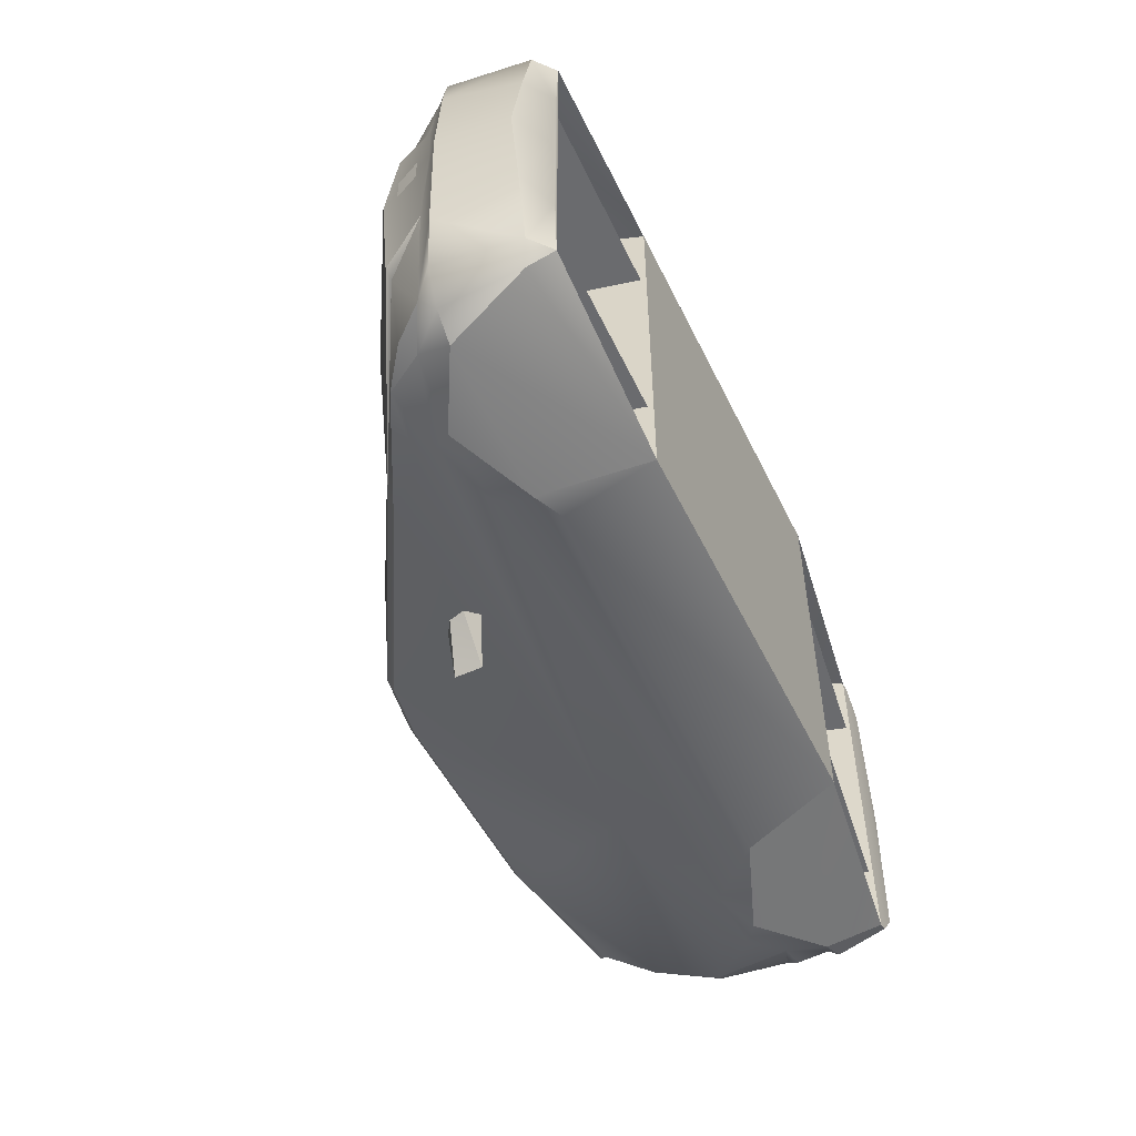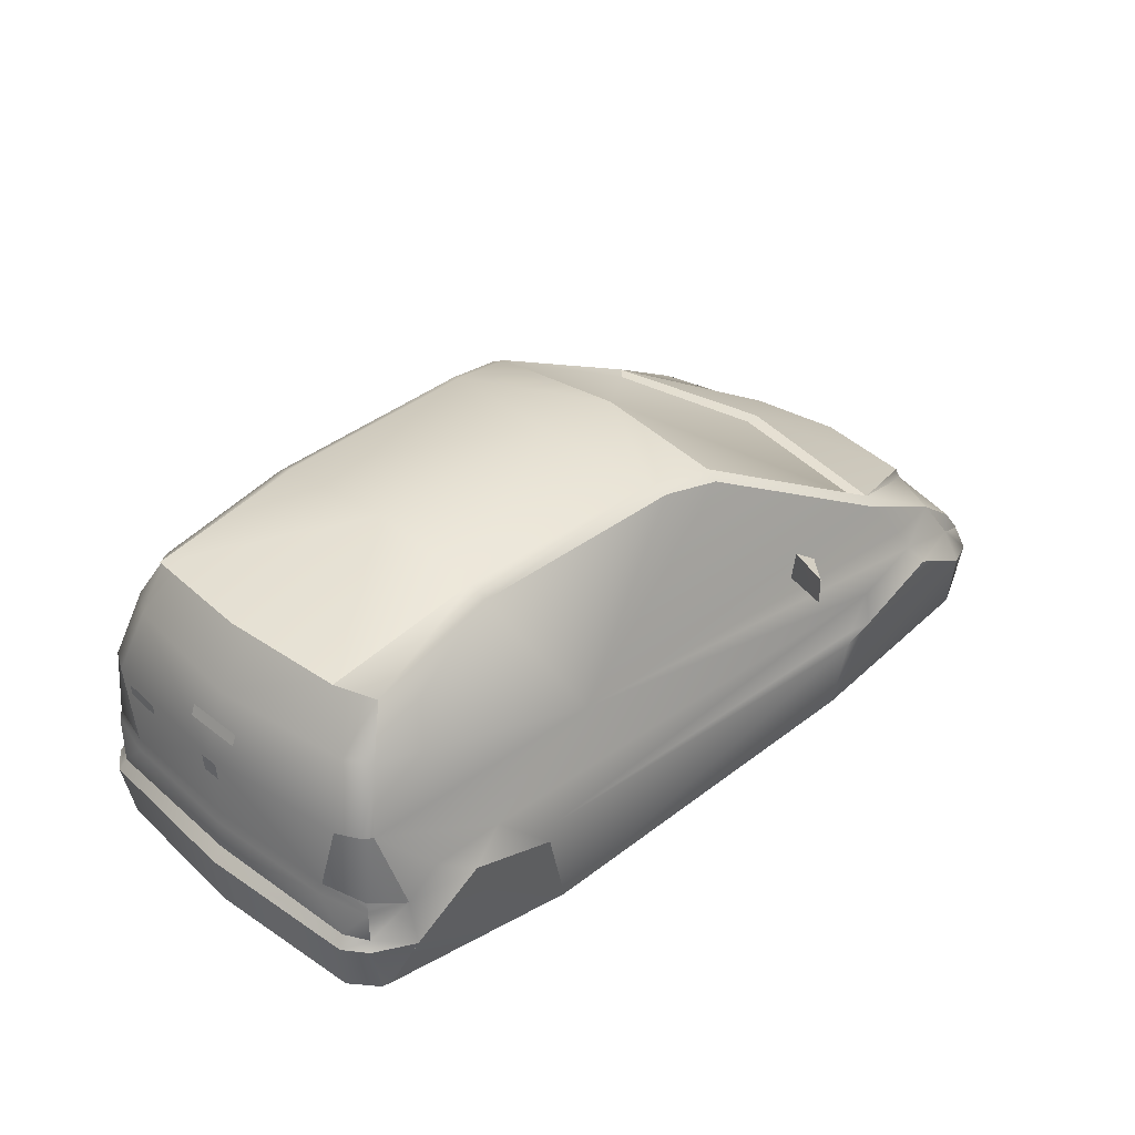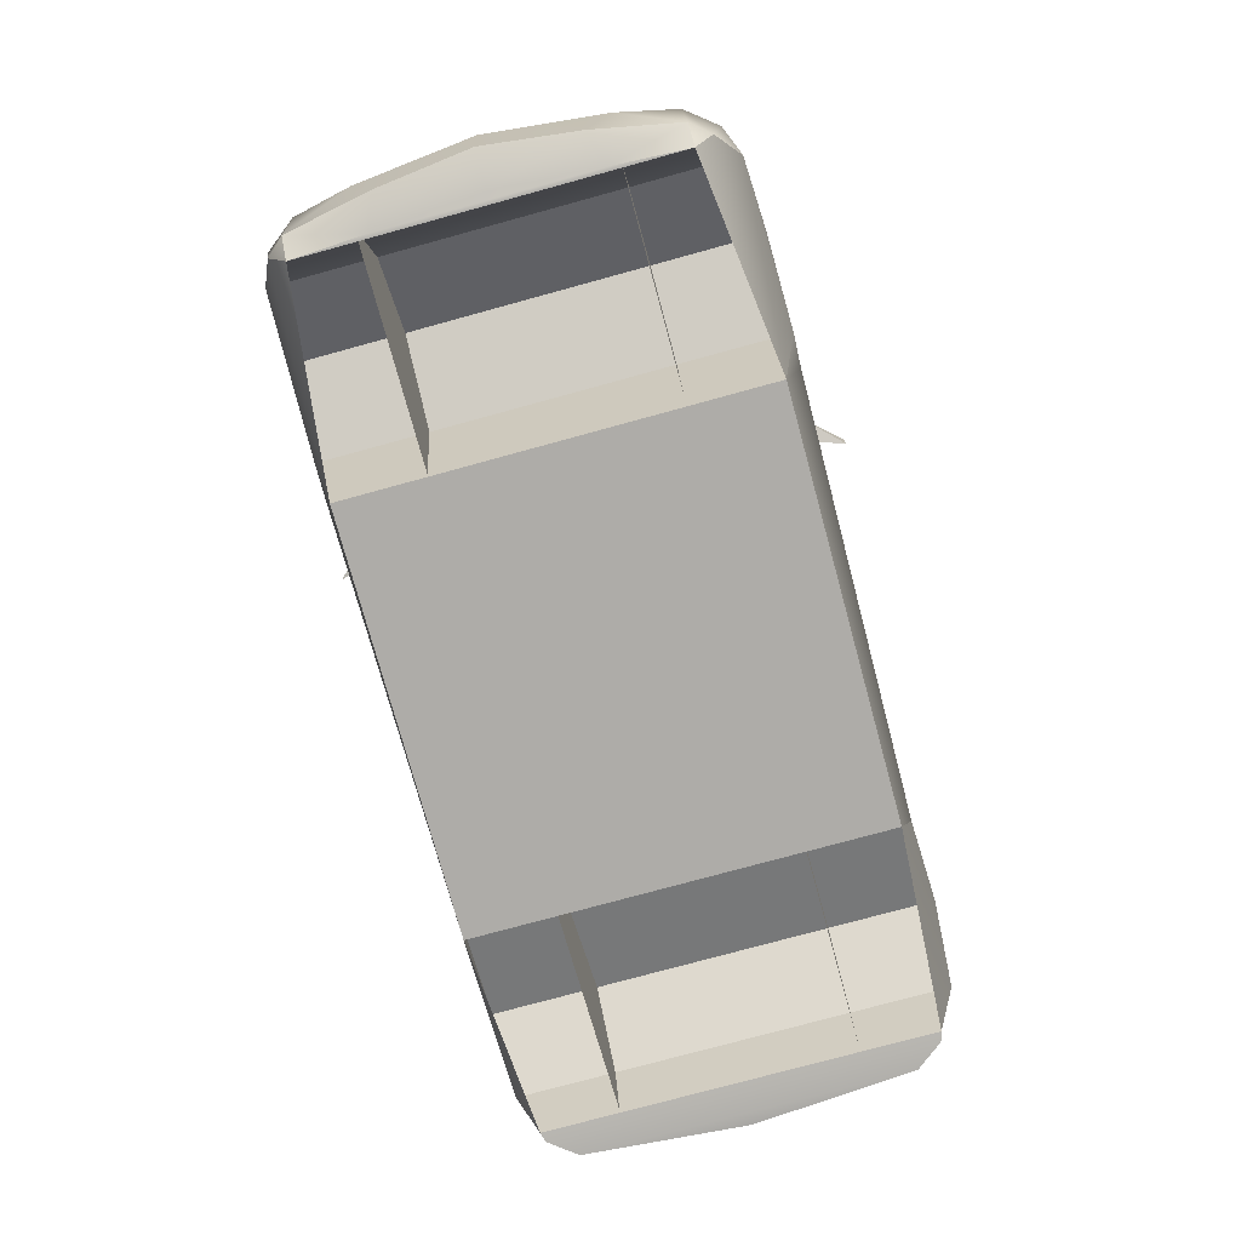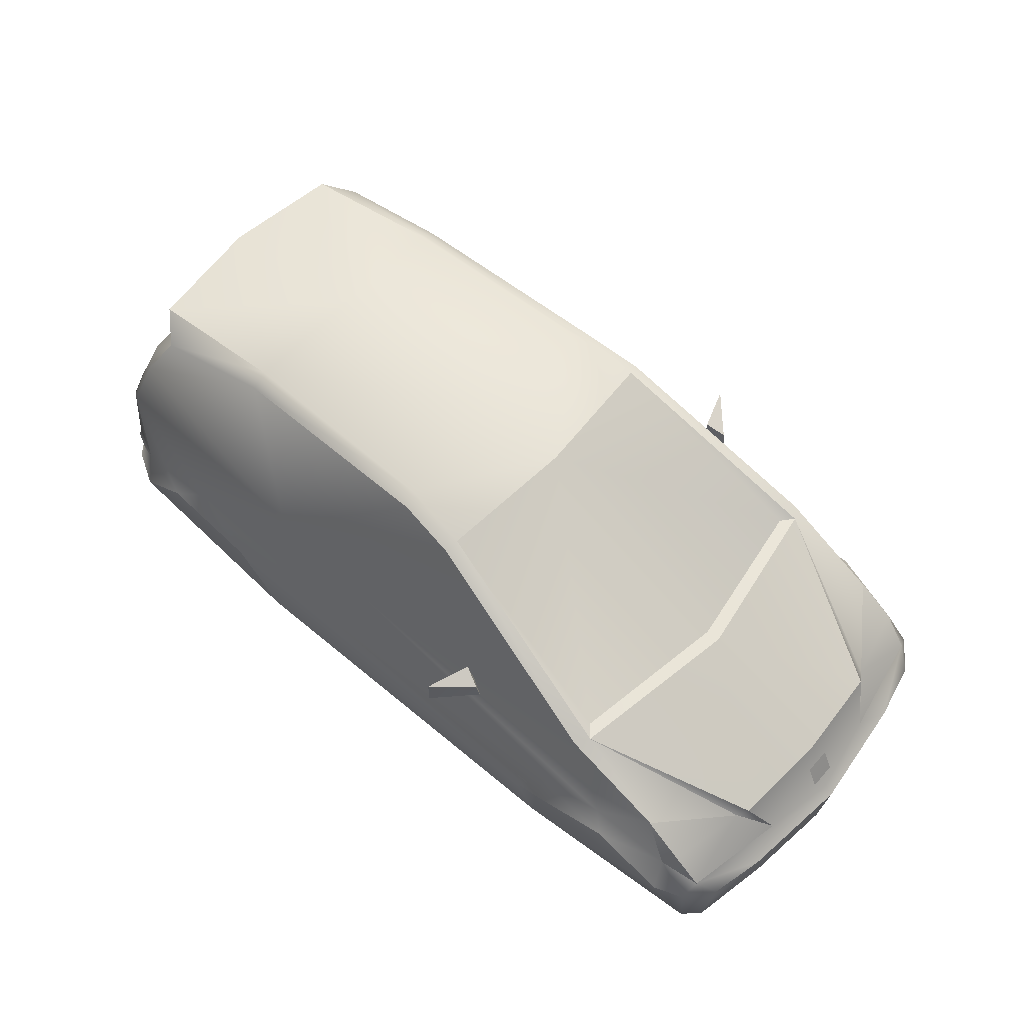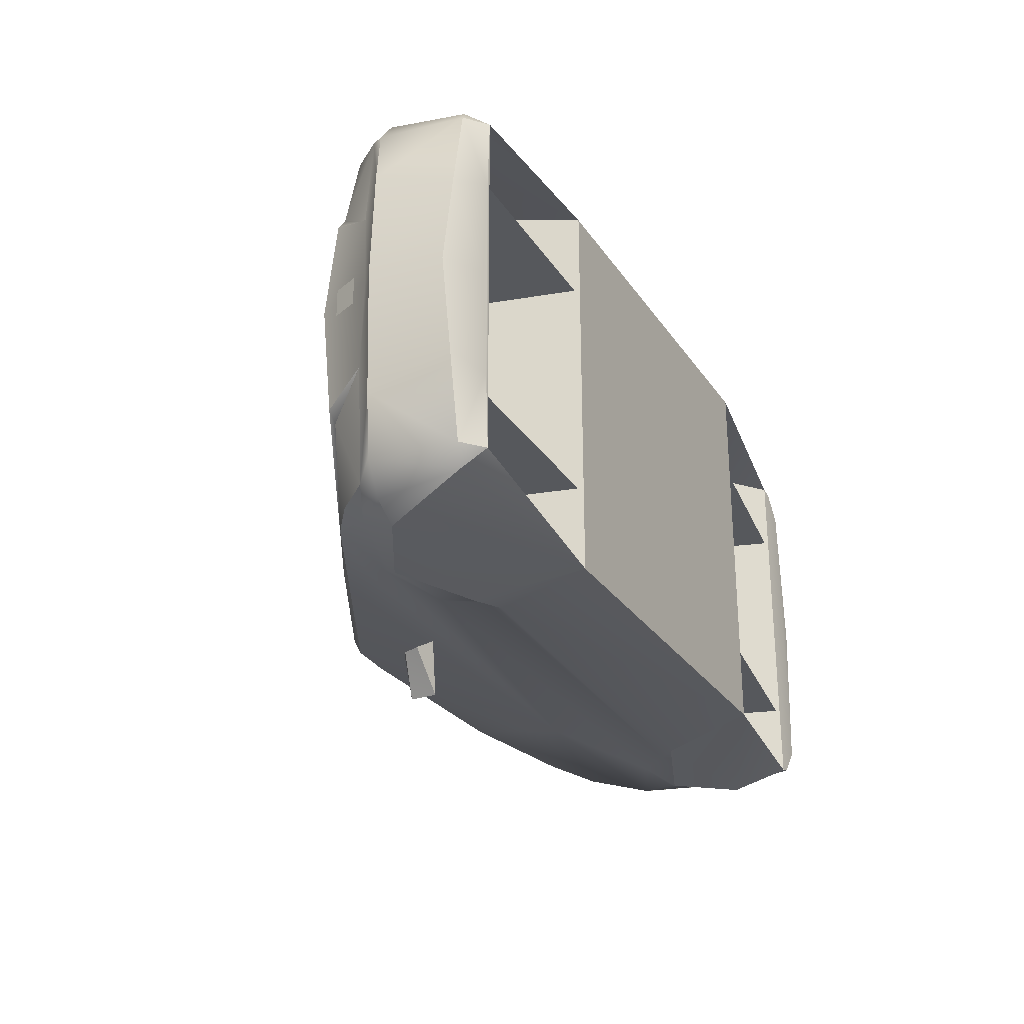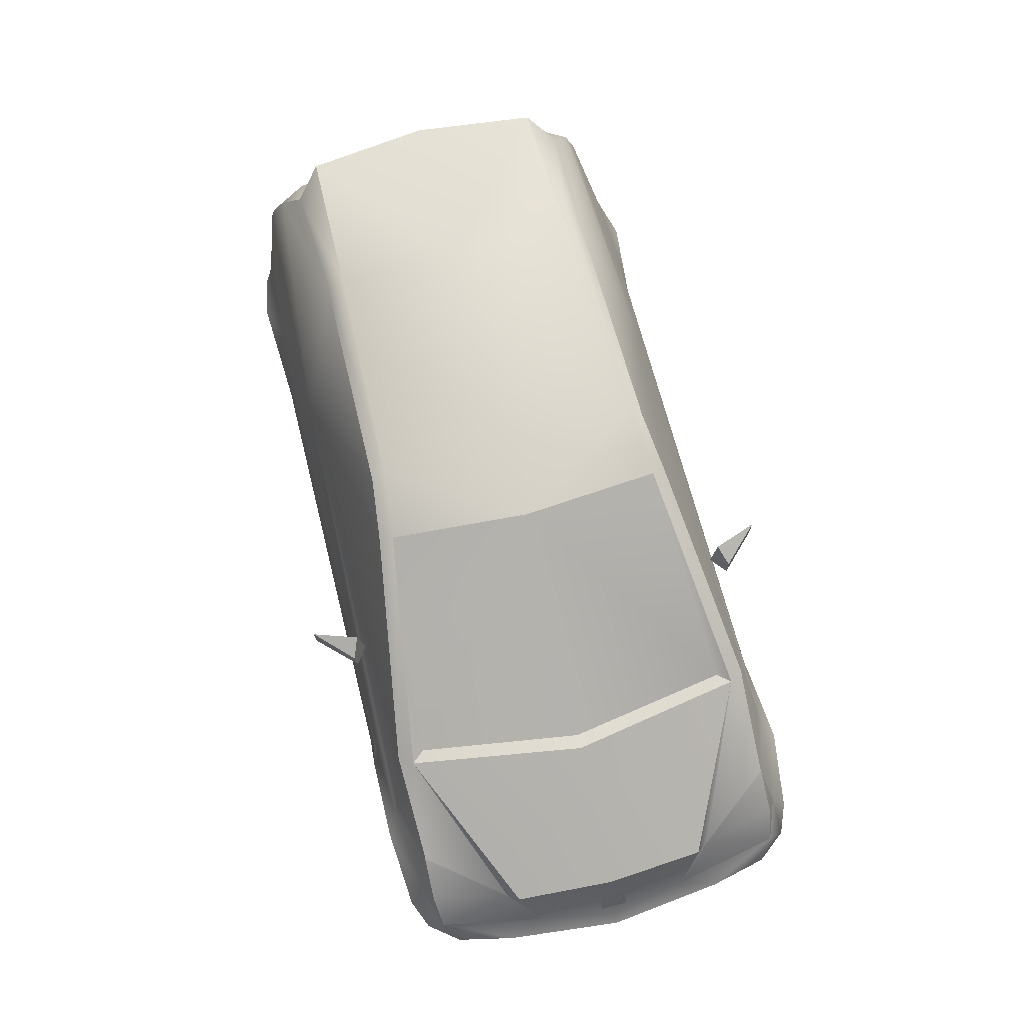
<metadata>
{"format":"obj","ext":"obj","renderer":"f3d","projection":"perspective","resolution":1024,"background":"white","views":[{"elev":-53.4,"azim":115.7,"up":"+Y"},{"elev":36.8,"azim":-44.9,"up":"+Z"},{"elev":-77.0,"azim":105.3,"up":"+Z"},{"elev":58.3,"azim":41.1,"up":"+Z"},{"elev":-27.9,"azim":117.2,"up":"+Y"},{"elev":72.0,"azim":75.4,"up":"+Z"}]}
</metadata>
<code>
o gm16n
v -69.35 1.411 3.92
v -69.53 -1.532 6.669
v -69.35 -1.532 3.92
v -69.53 1.411 6.669
v 68.53 1.973 -7.669
v 66.88 -2.239 -3.971
v 68.53 -2.239 -7.669
v 66.88 1.973 -3.971
v -67.58 20.98 4.752
v -68 14.89 6.243
v -68.07 14.89 4.752
v -67.5 20.98 6.243
v -69.43 -0.05085 7.308
v -66.16 -0.05085 16.75
v -59.75 -0.05085 25.52
v -63.15 -0.05085 26.97
v -36.58 -0.05085 31.16
v -5.256 -0.05085 31.34
v 9.306 -0.05085 29.34
v 42.26 -0.05085 10.76
v 44.51 -0.05085 10.95
v 65.28 -0.05085 -0.8727
v 69.56 -0.05085 -10.17
v 71 -0.05085 -11.61
v 69.72 -0.05085 -22.41
v 64.09 -0.05085 -25.65
v -69.71 -0.05085 -20.4
v -70.98 -0.05085 -11.81
v -69.31 -0.05085 -10.07
v -63.87 -28.25 7.318
v -60.9 -25.76 16.89
v -57.23 -22.75 23.69
v -37.25 -21.84 28.59
v -2.409 -22.51 29.05
v 6.933 -23.68 27.34
v 38.45 -29.18 9.98
v 60.3 -29.12 -2.528
v 64.38 -28.62 -7.446
v 67.16 -26.68 -10.26
v 65.57 -26.77 -22.92
v 62.38 -26.77 -25.64
v 59.19 -33.03 -9.48
v 48.08 -33.78 -3.438
v 34.79 -33.69 -8.899
v 31.15 -30.6 -24.92
v -31.11 -30.6 -24.92
v -36.02 -32.7 -9.441
v -50.58 -33.37 -3.942
v -60.71 -32.25 -11.88
v -63.12 -29.03 -20.27
v -64.6 -28.58 -20.4
v -66.5 -29 -11.97
v -65.8 -28.26 -10.59
v -63.39 -21.75 16.75
v -67.04 -23.85 7.308
v -58.2 -18.18 25.04
v -61.3 -18.74 26.25
v -37.25 -19.26 30.13
v -3.126 -20.26 30.31
v 39.93 -27.06 10.2
v 63.03 -17.19 -2.16
v 67.48 -12.29 -8.463
v 69.08 -17.92 -10.94
v 68.03 -14.07 -22.92
v 63 -15.72 -25.64
v -67.77 -24.5 -20.5
v -69.06 -25.61 -11.95
v -67.95 -24.99 -10.21
v 46.03 -31.9 -0.5532
v 35 -32.57 -3.554
v 30.1 -33.38 -10.92
v 58.51 -30.48 -4.407
v 7.369 -21.6 28.31
v 63.24 -29.53 -21.86
v 54.22 -28.89 1.945
v -25.65 -29.66 7.463
v -60.53 -30.56 -5.433
v -65.95 -28.44 -5.462
v -68.1 -20.39 -5.375
v -65.13 -27.38 7.298
v 44.12 -31.09 3.039
v 64.13 -15.47 -1.773
v 38.25 -25.04 10.25
v 63.63 -31.21 -9.867
v -44.79 -31.53 -0.7856
v 31.45 -32.75 -9.305
v -35.99 -32.27 -7.05
v -55.86 -31.15 -1.096
v 18.16 -30.15 7.26
v 20.59 -32.31 10.74
v 17.69 -31.1 12.57
v 21.07 -32.04 8.412
v 15.32 -37.85 8.276
v 15.32 -37.85 12.42
v -67.71 -4.62 12.83
v -68.33 -4.62 11.2
v -68.81 -0.05085 -3.68
v -67.6 -20.9 -3.71
v -65.69 -28.03 -3.729
v -69.33 -0.05085 -5.268
v -60.53 30.46 -5.433
v -60.71 32.15 -11.88
v -65.8 28.16 -10.59
v -65.95 28.34 -5.462
v -67.95 24.89 -10.21
v -68.1 20.29 -5.375
v -67.6 20.79 -3.71
v -67.04 23.75 7.308
v -65.69 27.93 -3.729
v -65.13 27.28 7.298
v -63.87 28.15 7.318
v -60.9 25.65 16.89
v -57.23 22.65 23.69
v -37.25 21.74 28.59
v -25.65 29.56 7.463
v -2.409 22.41 29.05
v 6.933 23.58 27.34
v 46.03 31.8 -0.5532
v 58.51 30.38 -4.407
v 48.08 33.68 -3.438
v 64.38 28.52 -7.446
v 63.63 31.1 -9.867
v 59.19 32.92 -9.48
v 68.03 13.97 -22.92
v 63 15.61 -25.64
v 62.38 26.67 -25.64
v 65.57 26.67 -22.92
v -66.5 28.9 -11.97
v -69.06 25.51 -11.95
v 44.12 30.99 3.039
v 34.79 33.59 -8.899
v 35 32.47 -3.554
v -44.79 31.42 -0.7856
v -55.86 31.05 -1.096
v 31.45 32.64 -9.305
v -35.99 32.17 -7.05
v -50.58 33.26 -3.942
v -36.02 32.6 -9.441
v 38.45 29.08 9.98
v 63.24 29.43 -21.86
v 67.16 26.57 -10.26
v 38.25 24.94 10.25
v 39.93 26.96 10.2
v 7.369 21.5 28.31
v 67.48 12.19 -8.463
v 63.03 17.09 -2.16
v 64.13 15.37 -1.773
v 54.22 28.79 1.945
v -58.2 18.08 25.04
v -61.3 18.63 26.25
v 60.3 29.01 -2.528
v -3.126 20.15 30.31
v 30.1 33.28 -10.92
v 31.15 30.49 -24.92
v -31.11 30.49 -24.92
v -63.12 28.93 -20.27
v -64.6 28.48 -20.4
v -63.39 21.65 16.75
v -37.25 19.16 30.13
v 69.08 17.82 -10.94
v -67.77 24.4 -20.5
v -67.71 4.519 12.83
v -68.33 4.519 11.2
v 18.16 30.05 7.26
v 21.07 31.94 8.412
v 20.59 32.21 10.74
v 17.69 31 12.57
v 15.32 37.75 8.276
v 15.32 37.75 12.42
v 30.31 17.32 -24.09
v -63.95 17.32 -19.53
v 57.99 17.32 -3.719
v -37.32 17.32 -3.719
v 35.76 17.32 -2.141
v -57.81 17.32 -3.187
v 64.83 17.32 -24.44
v -30.66 17.32 -24.09
v 30.31 -17.42 -24.09
v 64.83 -17.42 -24.44
v 57.99 -17.42 -3.719
v 35.76 -17.42 -2.141
v -63.95 -17.42 -19.53
v -30.66 -17.42 -24.09
v -37.32 -17.42 -3.719
v -57.81 -17.42 -3.187
v 60.3 -29.18 -2.525
v 64.39 -28.69 -7.454
v 63.03 -17.23 -2.156
v 67.5 -12.32 -8.473
v 58.5 -30.55 -4.408
v 54.2 -28.96 1.958
v 58.5 30.45 -4.408
v 64.39 28.58 -7.454
v 67.5 12.21 -8.473
v 63.03 17.12 -2.156
v 54.2 28.86 1.958
v 60.3 29.08 -2.525
v -63.87 -28.28 7.323
v -67.05 -23.87 7.314
v -60.52 -30.59 -5.439
v -65.13 -27.41 7.304
v -67.6 -20.92 -3.715
v -65.69 -28.06 -3.734
v -60.52 30.48 -5.439
v -67.6 20.81 -3.715
v -67.05 23.77 7.314
v -65.69 27.96 -3.734
v -65.13 27.31 7.304
v -63.87 28.18 7.323
f 161 66 27
f 125 26 65
f 161 51 66
f 157 50 51
f 50 102 49
f 137 49 102
f 137 47 48
f 138 46 47
f 154 46 155
f 154 44 45
f 120 44 131
f 120 42 43
f 123 74 42
f 126 74 140
f 41 125 65
f 171 173 177
f 170 172 176
f 182 184 185
f 178 180 181
f 77 99 78
f 109 101 104
f 72 38 37
f 75 37 61
f 72 37 75
f 121 119 151
f 151 148 146
f 151 119 148
f 71 45 44
f 72 43 42
f 70 43 69
f 74 41 40
f 81 75 36
f 32 57 56
f 53 52 49
f 77 88 30
f 80 30 31
f 60 61 82
f 82 61 62
f 73 60 83
f 84 39 38
f 84 42 74
f 88 48 85
f 70 44 43
f 69 81 76
f 43 72 69
f 76 31 30
f 78 53 77
f 79 68 78
f 68 53 78
f 53 49 77
f 154 153 131
f 120 119 123
f 120 132 118
f 126 140 127
f 148 130 139
f 150 113 149
f 128 103 102
f 134 101 111
f 111 110 112
f 146 143 147
f 146 147 145
f 143 144 142
f 141 122 121
f 123 122 140
f 137 134 133
f 131 132 120
f 130 118 115
f 119 120 118
f 112 115 111
f 103 104 101
f 105 106 104
f 103 105 104
f 102 103 101
f 93 89 92
f 90 91 94
f 164 168 165
f 167 166 169
f 50 46 49
f 156 102 155
f 78 98 79
f 99 55 98
f 99 30 80
f 107 104 106
f 108 109 107
f 109 111 101
f 38 61 37
f 146 121 151
f 79 29 68
f 28 68 29
f 66 52 67
f 66 28 27
f 64 26 25
f 40 63 39
f 24 64 25
f 38 63 62
f 62 24 23
f 22 62 23
f 60 75 61
f 21 82 22
f 83 21 20
f 19 83 20
f 59 19 18
f 33 59 58
f 58 18 17
f 32 58 57
f 57 17 16
f 32 54 31
f 15 57 16
f 14 56 15
f 54 80 31
f 13 54 14
f 52 50 49
f 39 74 40
f 71 46 45
f 71 87 47
f 44 86 71
f 36 73 35
f 73 34 35
f 70 76 85
f 48 77 49
f 75 69 72
f 76 36 35
f 47 85 48
f 70 87 86
f 30 85 76
f 67 53 68
f 40 65 64
f 72 84 38
f 76 34 33
f 31 33 32
f 98 13 97
f 79 97 100
f 29 106 105
f 28 105 129
f 128 161 129
f 28 161 27
f 26 124 25
f 160 127 141
f 24 124 160
f 121 160 141
f 24 145 23
f 22 145 147
f 148 143 146
f 21 147 143
f 21 142 20
f 142 19 20
f 19 152 18
f 114 152 116
f 18 159 17
f 113 159 114
f 17 150 16
f 158 113 112
f 15 150 149
f 14 149 158
f 158 110 108
f 13 158 108
f 156 128 102
f 141 140 122
f 155 153 154
f 153 136 135
f 131 135 132
f 139 144 143
f 144 116 152
f 115 132 133
f 137 101 134
f 148 118 130
f 115 139 130
f 133 138 137
f 132 136 133
f 111 133 134
f 103 129 105
f 125 127 124
f 119 122 123
f 116 115 114
f 112 114 115
f 13 107 97
f 97 106 100
f 93 90 94
f 93 91 89
f 89 90 92
f 96 162 163
f 168 166 165
f 168 167 169
f 164 166 167
f 49 47 48
f 42 44 45
f 45 74 42
f 102 138 155
f 123 131 120
f 140 154 123
f 9 10 12
f 3 4 1
f 7 8 6
f 190 187 186
f 191 186 188
f 190 186 191
f 193 192 197
f 197 196 195
f 197 192 196
f 187 188 186
f 195 193 197
f 203 199 202
f 203 198 201
f 206 207 205
f 207 209 204
f 161 157 51
f 157 156 50
f 50 156 102
f 137 48 49
f 137 138 47
f 138 155 46
f 154 45 46
f 154 131 44
f 120 43 44
f 120 123 42
f 123 140 74
f 126 41 74
f 41 126 125
f 171 175 173
f 170 174 172
f 182 183 184
f 178 179 180
f 78 99 98
f 99 80 55
f 99 77 30
f 107 109 104
f 108 110 109
f 109 110 111
f 38 62 61
f 146 145 121
f 79 100 29
f 28 67 68
f 66 51 52
f 66 67 28
f 64 65 26
f 40 64 63
f 24 63 64
f 38 39 63
f 62 63 24
f 22 82 62
f 60 36 75
f 21 60 82
f 83 60 21
f 19 73 83
f 59 73 19
f 33 34 59
f 58 59 18
f 32 33 58
f 57 58 17
f 32 56 54
f 15 56 57
f 14 54 56
f 54 55 80
f 13 55 54
f 52 51 50
f 39 84 74
f 71 47 46
f 71 86 87
f 44 70 86
f 36 60 73
f 73 59 34
f 70 69 76
f 48 88 77
f 75 81 69
f 76 81 36
f 47 87 85
f 70 85 87
f 30 88 85
f 67 52 53
f 40 41 65
f 72 42 84
f 76 35 34
f 31 76 33
f 98 55 13
f 79 98 97
f 29 100 106
f 28 29 105
f 128 157 161
f 28 129 161
f 26 125 124
f 160 124 127
f 24 25 124
f 121 145 160
f 24 160 145
f 22 23 145
f 148 139 143
f 21 22 147
f 21 143 142
f 142 144 19
f 19 144 152
f 114 159 152
f 18 152 159
f 113 150 159
f 17 159 150
f 158 149 113
f 15 16 150
f 14 15 149
f 158 112 110
f 13 14 158
f 156 157 128
f 141 127 140
f 155 138 153
f 153 138 136
f 131 153 135
f 139 117 144
f 144 117 116
f 115 118 132
f 137 102 101
f 148 119 118
f 115 117 139
f 133 136 138
f 132 135 136
f 111 115 133
f 103 128 129
f 125 126 127
f 119 121 122
f 116 117 115
f 112 113 114
f 13 108 107
f 97 107 106
f 93 92 90
f 93 94 91
f 89 91 90
f 96 95 162
f 168 169 166
f 168 164 167
f 164 165 166
f 49 46 47
f 42 43 44
f 45 41 74
f 102 137 138
f 123 154 131
f 140 126 154
f 9 11 10
f 3 2 4
f 7 5 8
f 187 189 188
f 195 194 193
f 203 201 199
f 203 200 198
f 206 208 207
f 207 208 209

</code>
